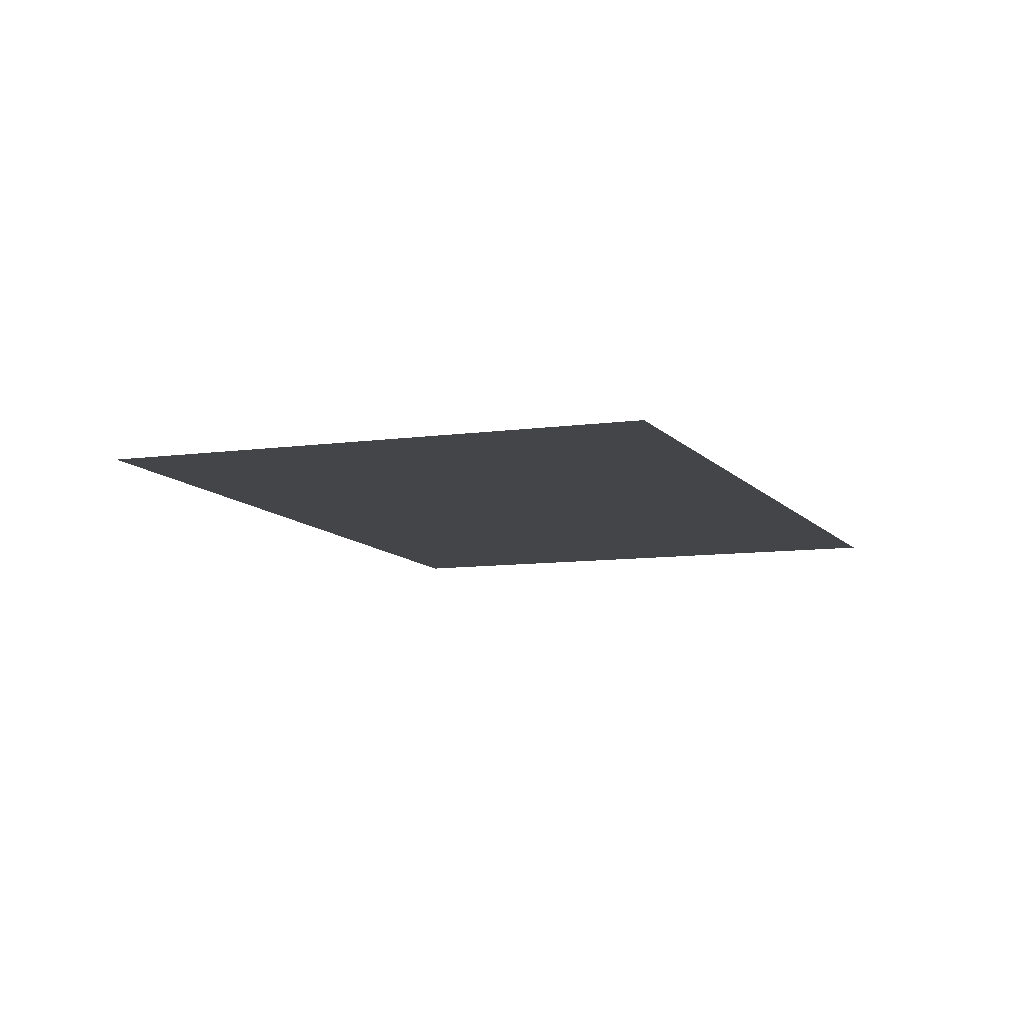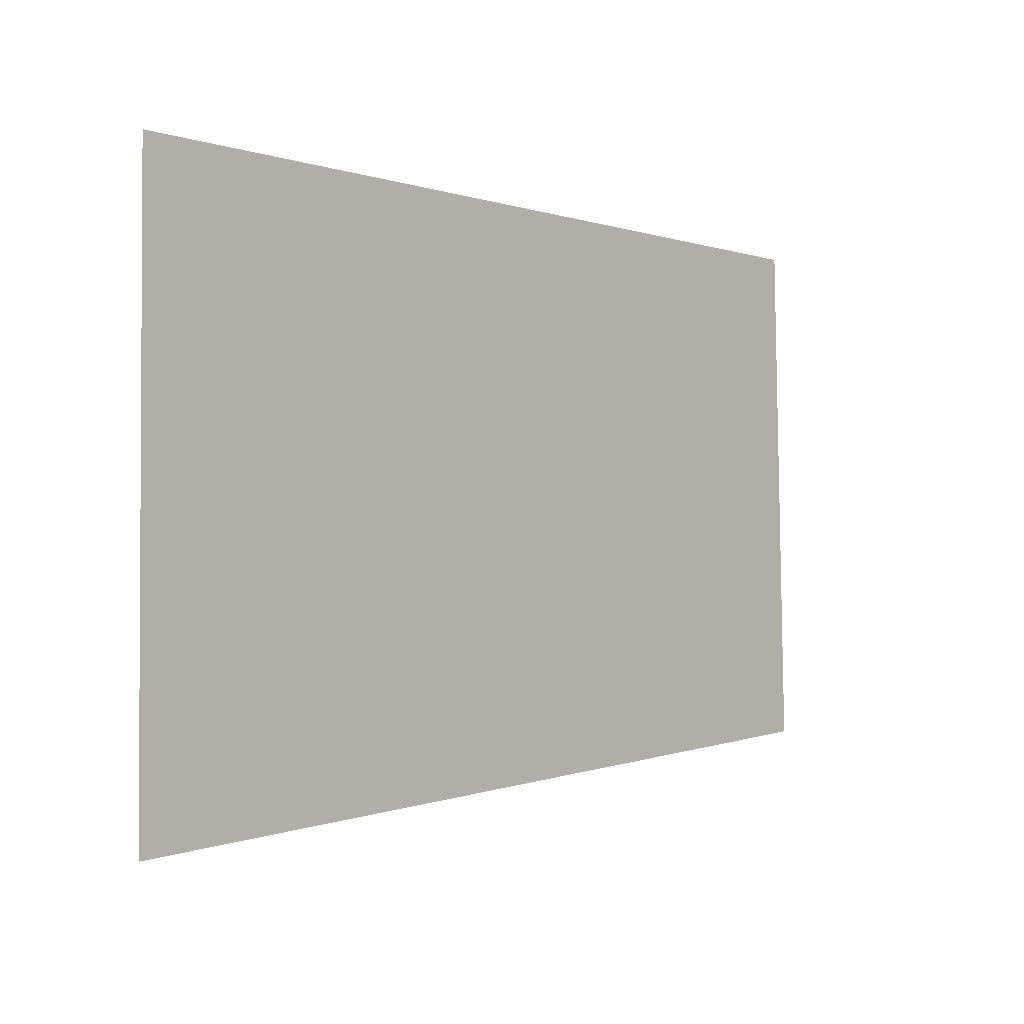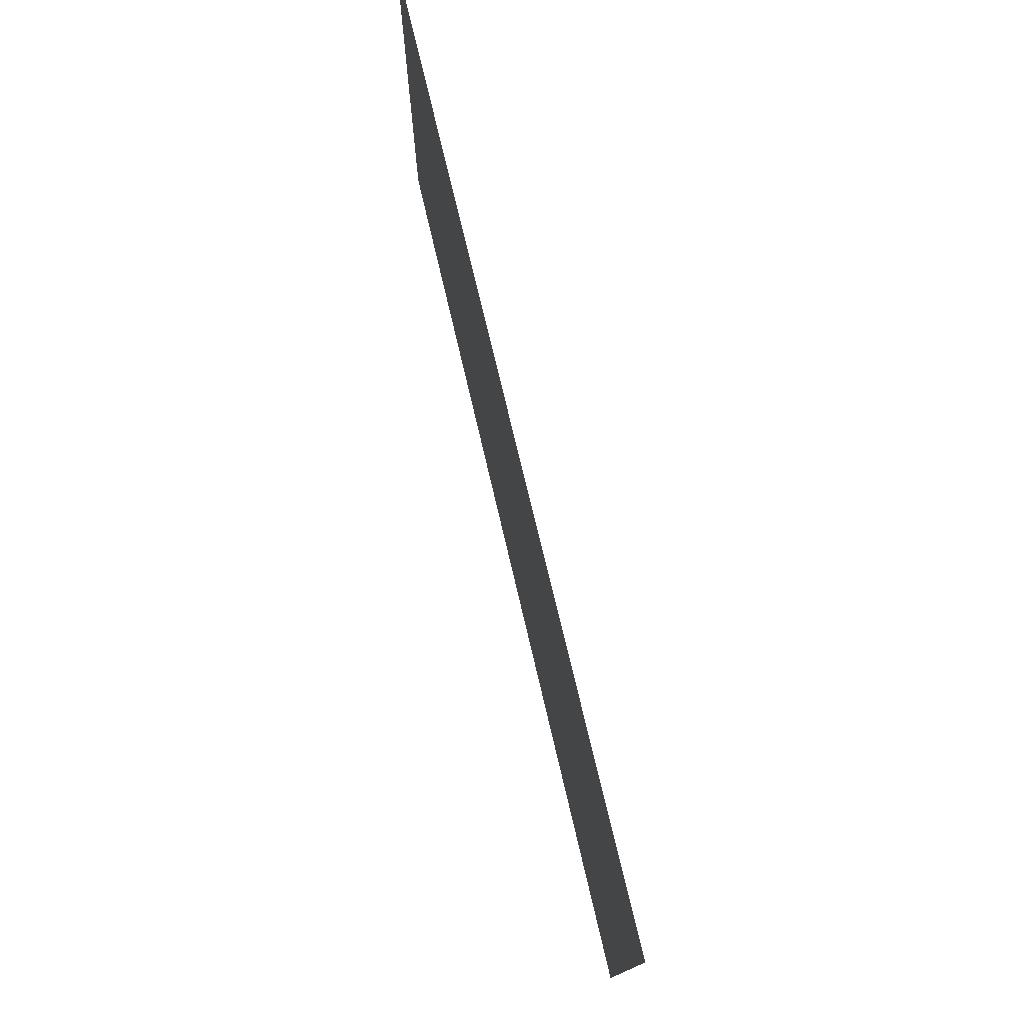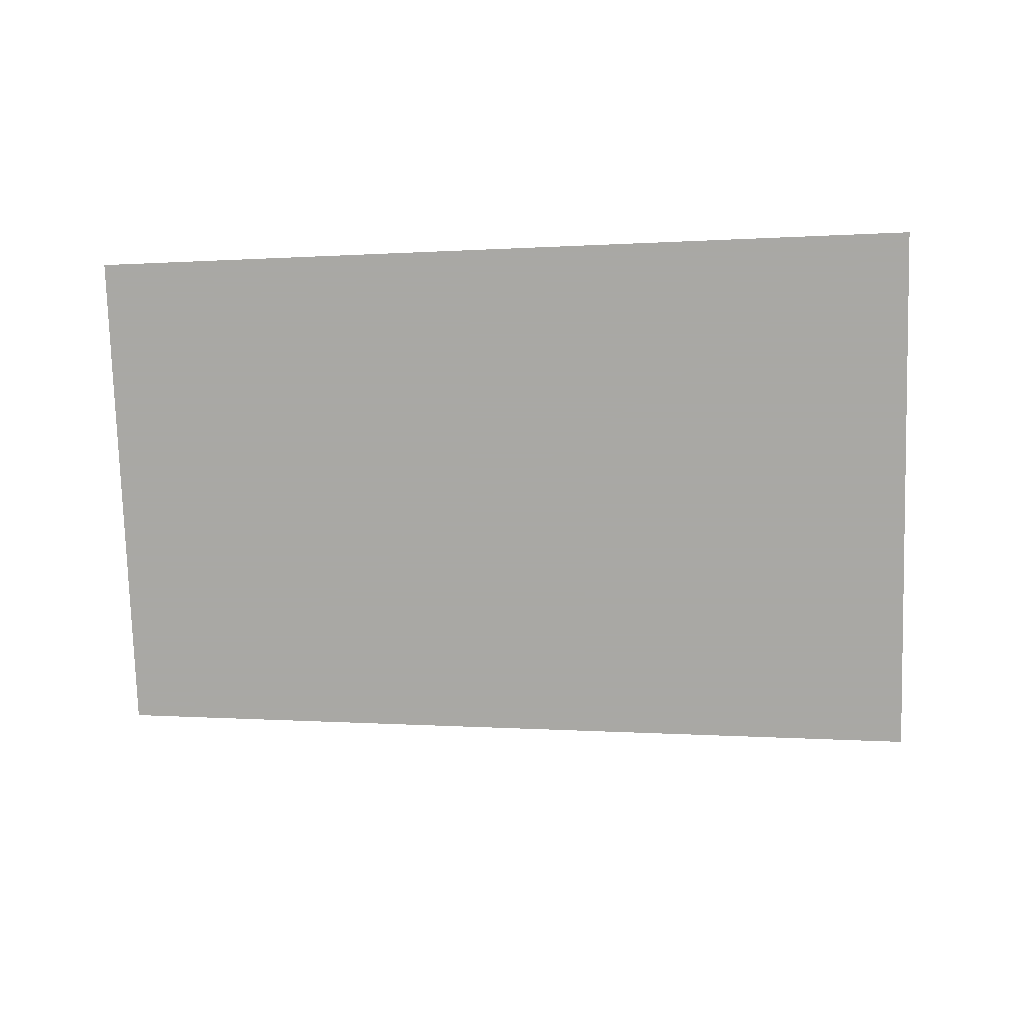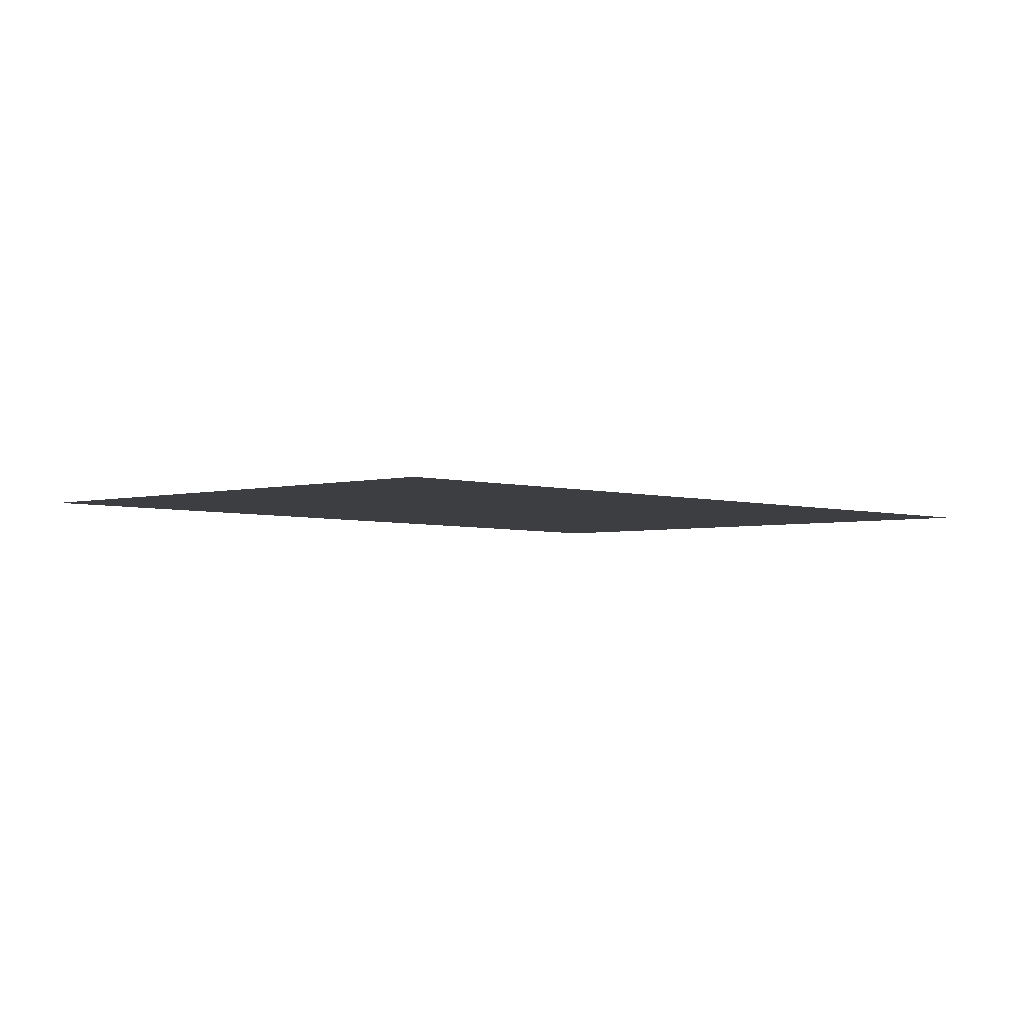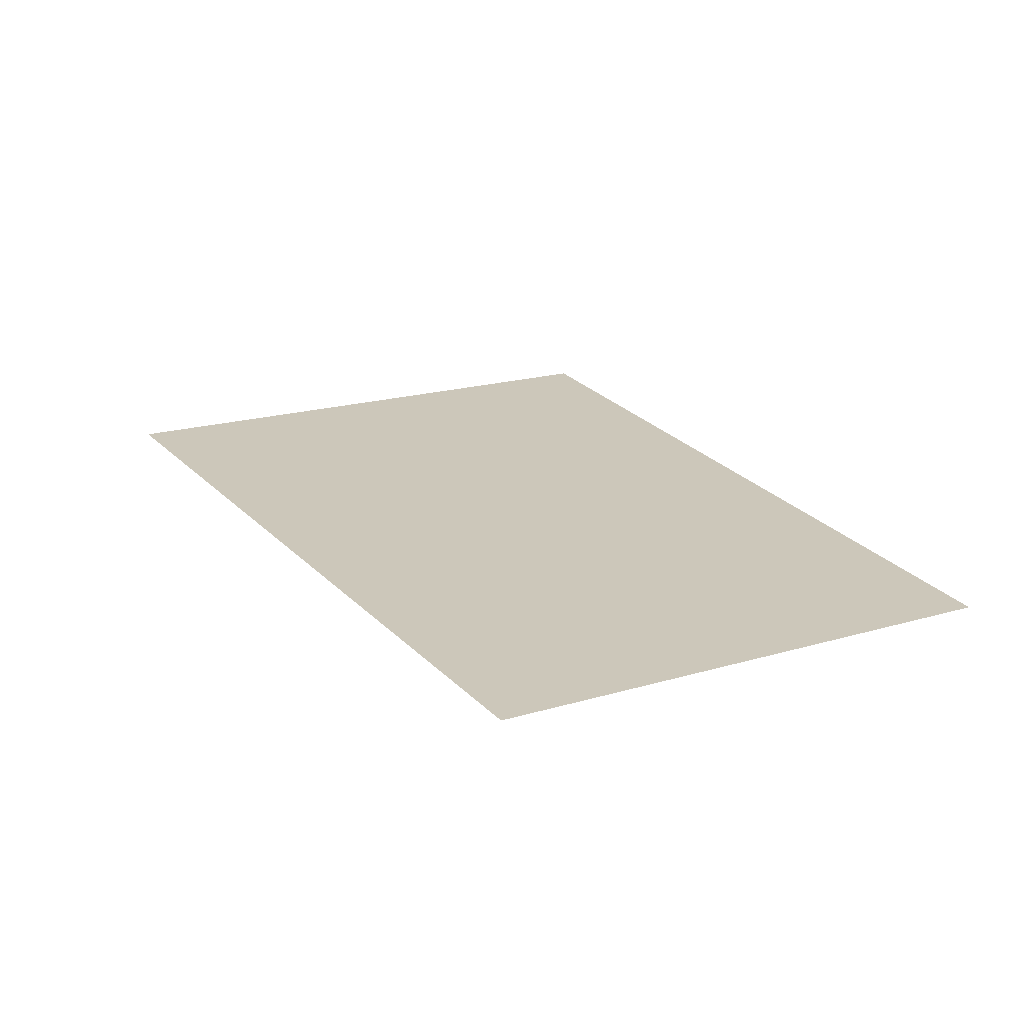
<metadata>
{"format":"obj","ext":"obj","renderer":"f3d","projection":"perspective","resolution":1024,"background":"white","views":[{"elev":-8.8,"azim":112.2,"up":"+Z"},{"elev":-3.0,"azim":-47.4,"up":"+Y"},{"elev":76.4,"azim":-103.5,"up":"+Y"},{"elev":-75.0,"azim":-177.5,"up":"+Z"},{"elev":-3.3,"azim":133.7,"up":"+Z"},{"elev":21.5,"azim":64.2,"up":"+Z"}]}
</metadata>
<code>
o Map Area 857 - Npc 50816: Ruun Ghostpaw
v 0.3886 0.4571 0
v 0.3887 0.4341 0
v 0.4226 0.4572 0
v 0.4231 0.4369 0
f 1 3 4 2

</code>
